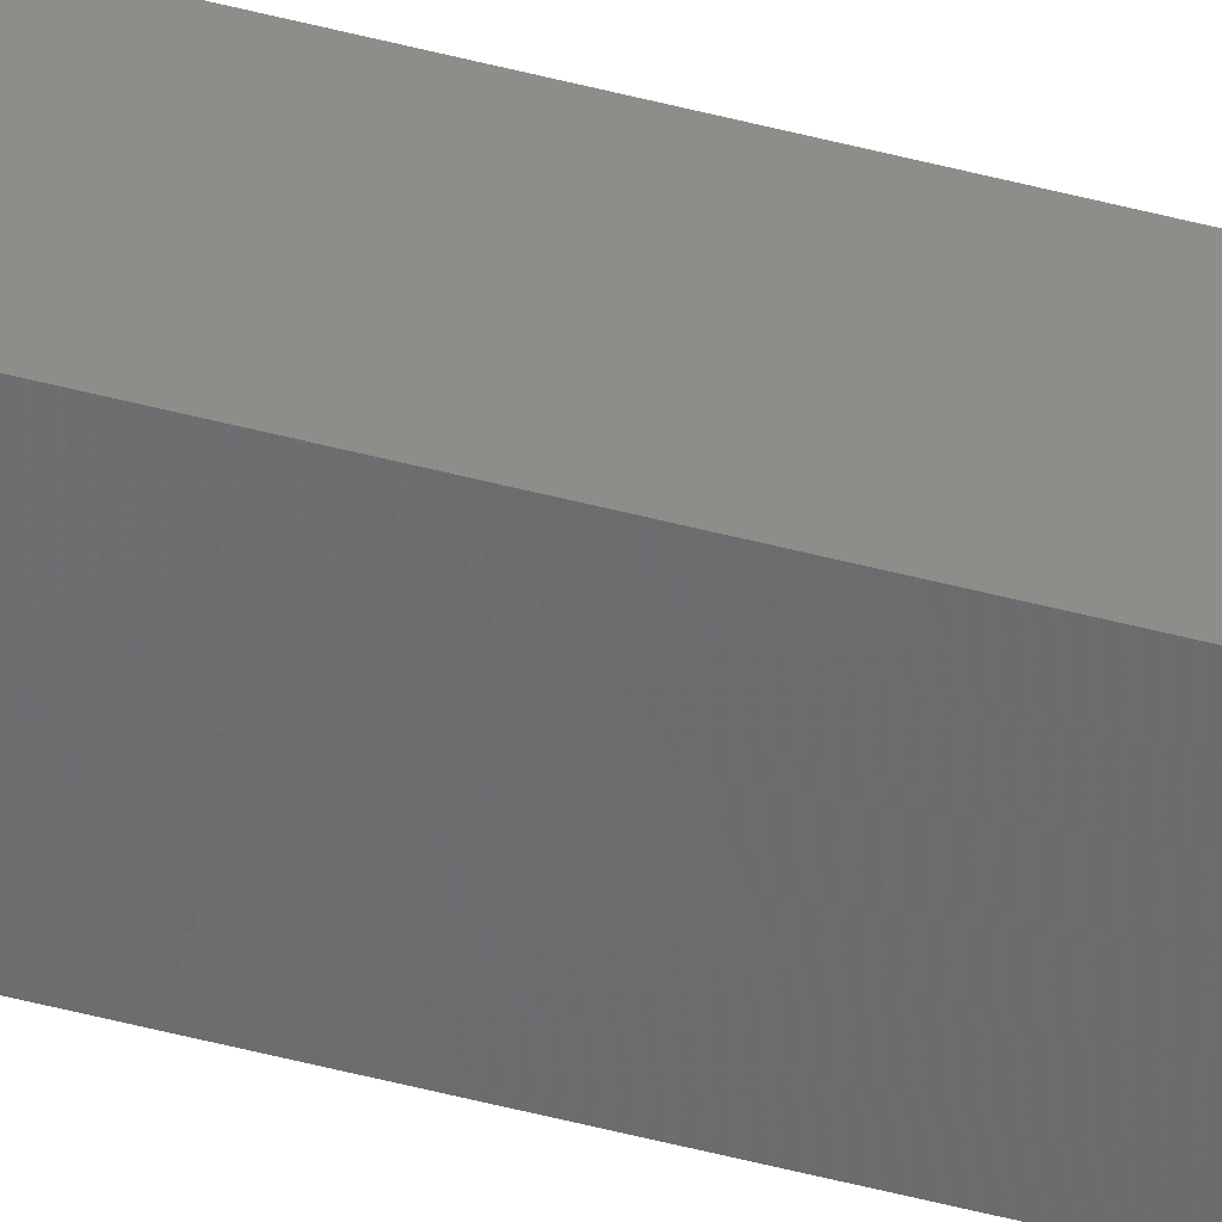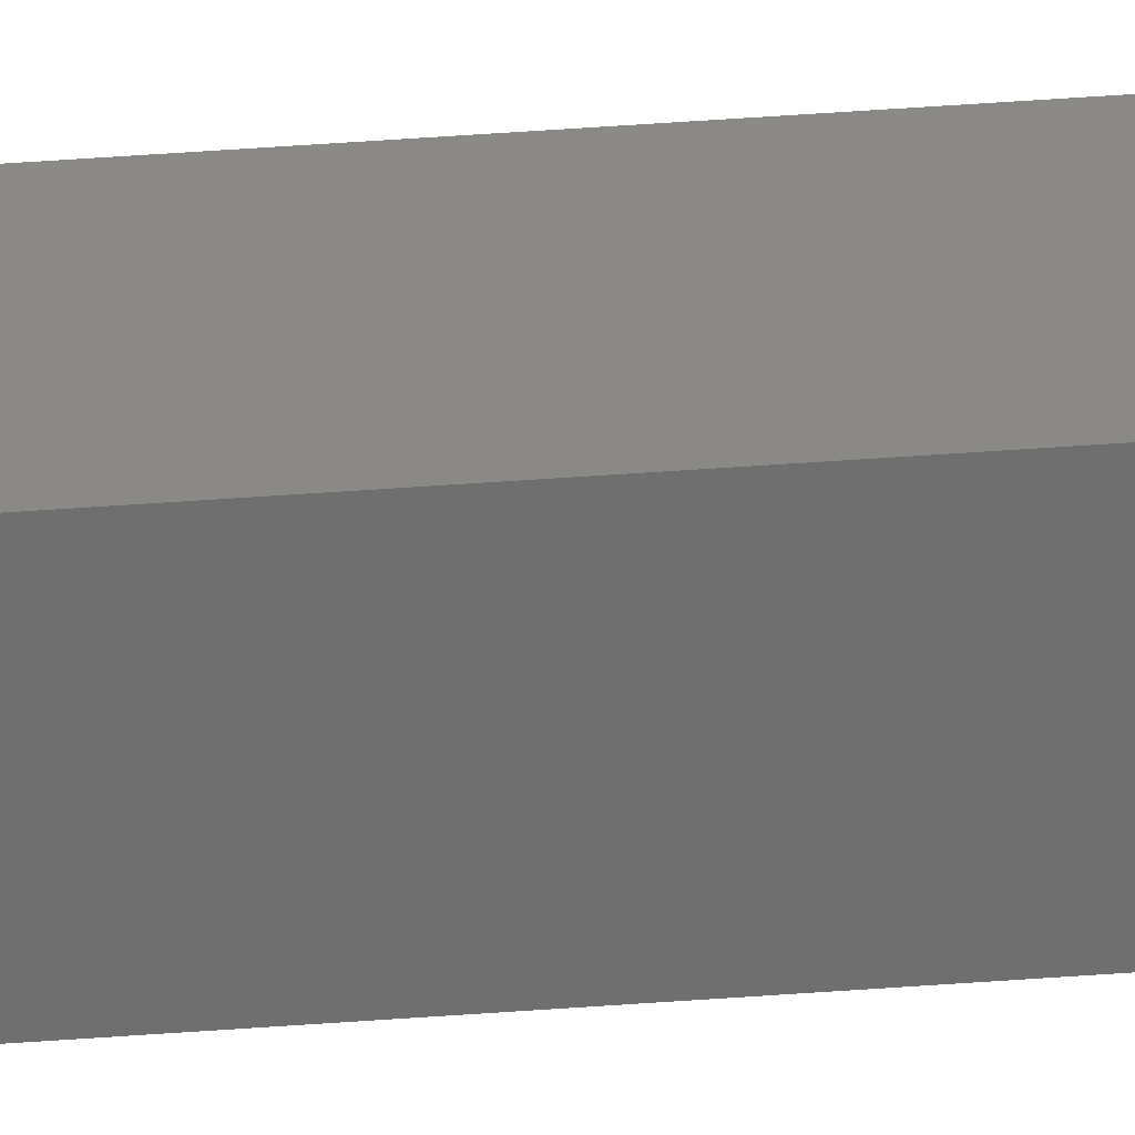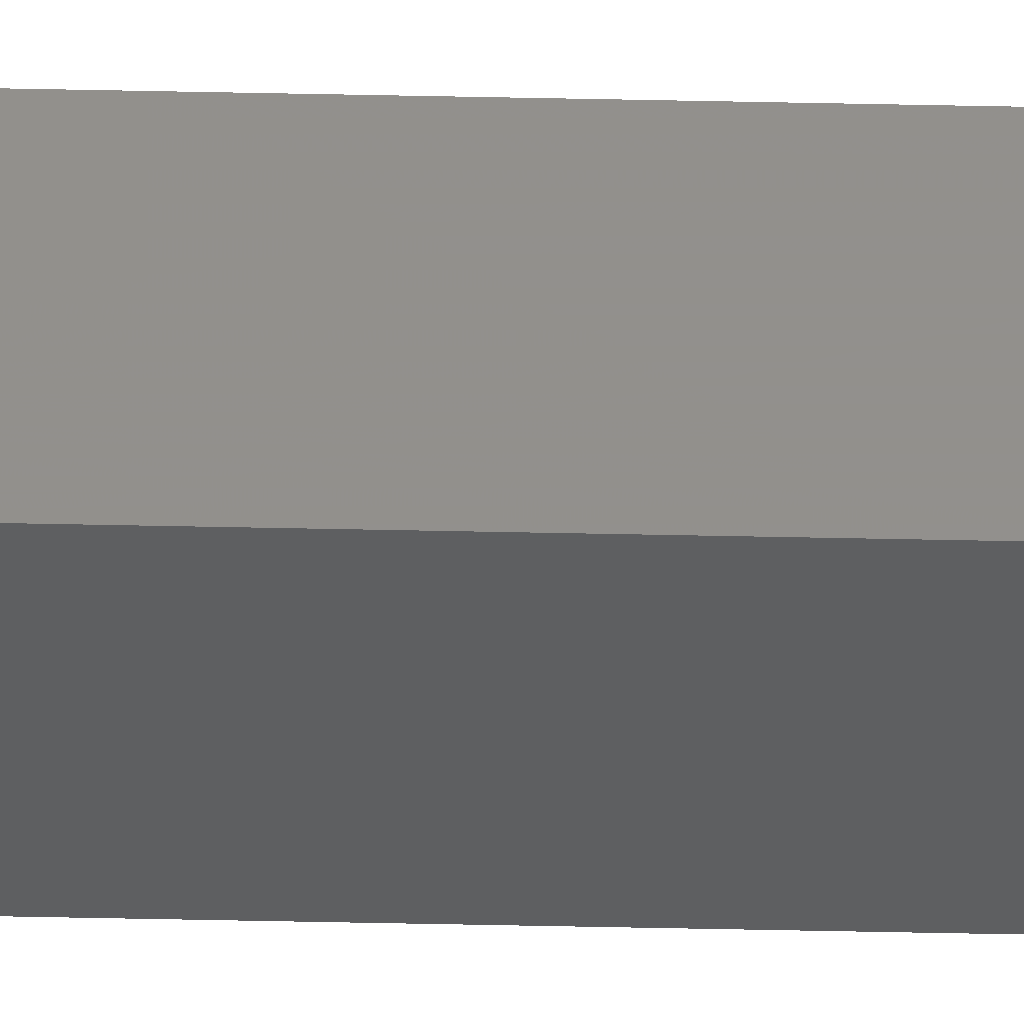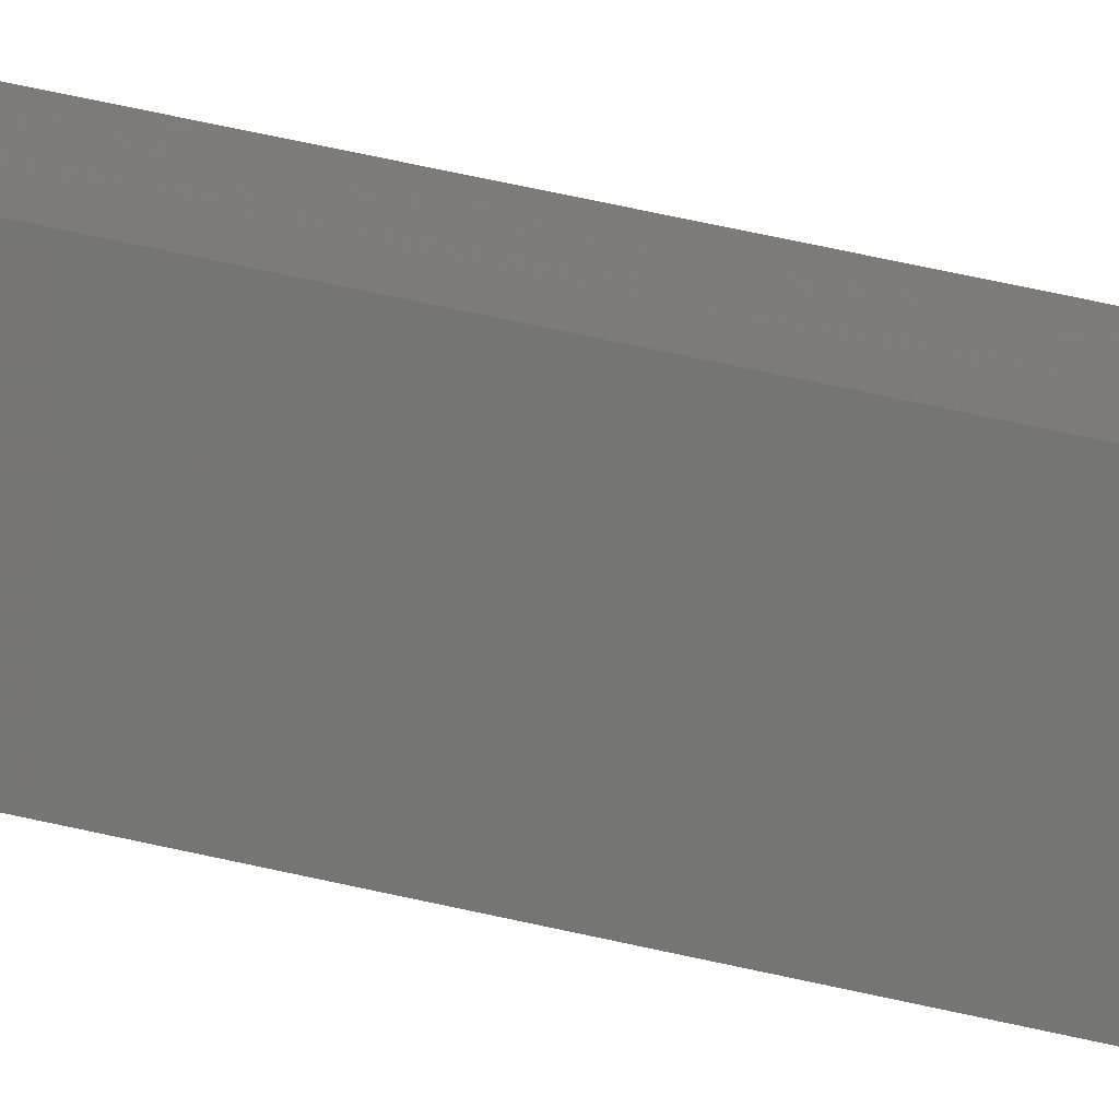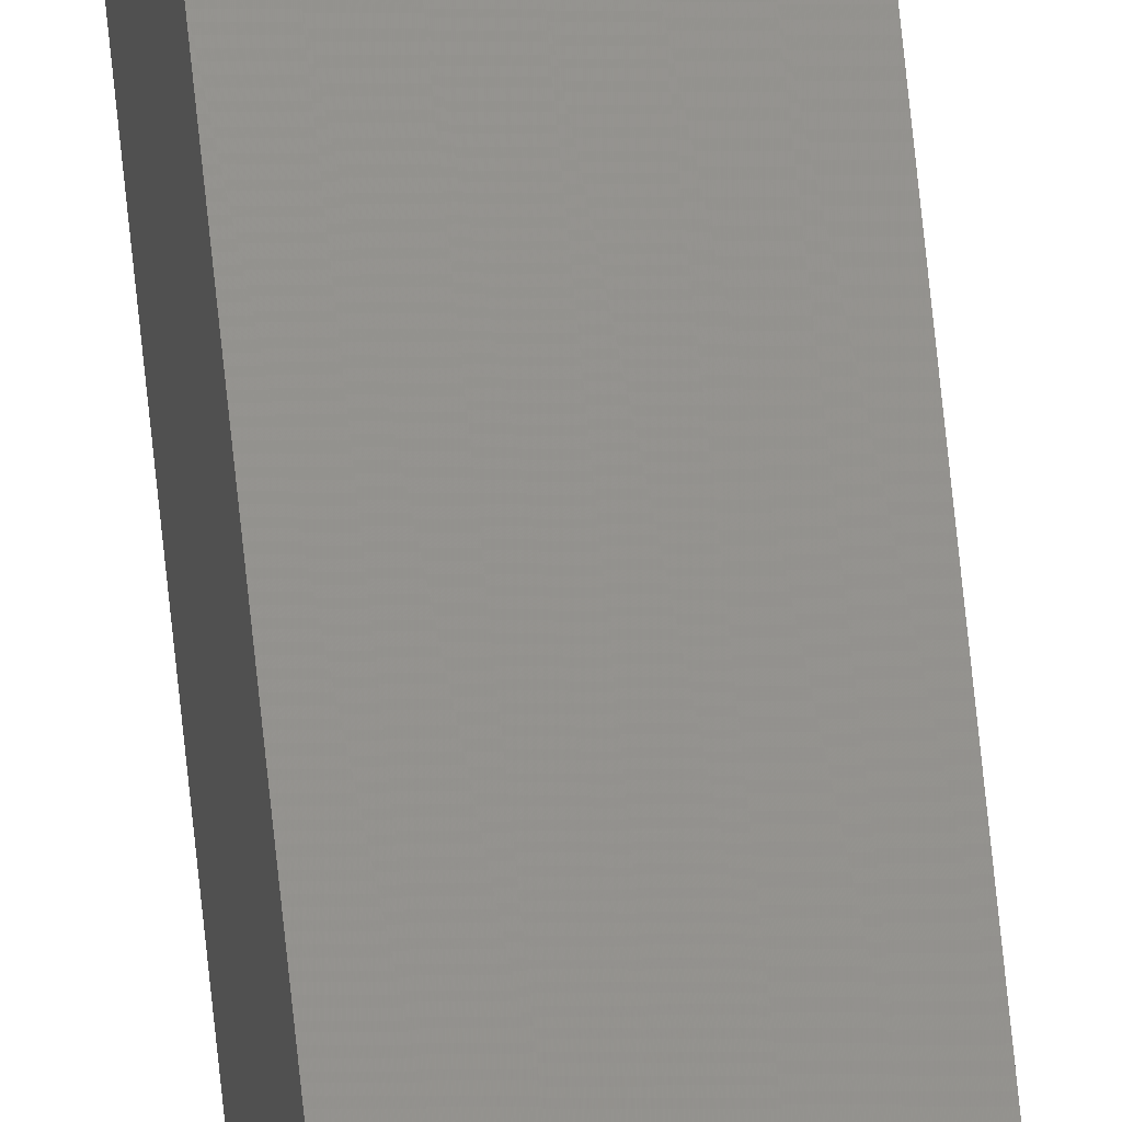
<metadata>
{"format":"stl","ext":"stl","renderer":"f3d","projection":"perspective","resolution":1024,"background":"white","views":[{"elev":-43.6,"azim":-107.9,"up":"+Y"},{"elev":22.6,"azim":80.8,"up":"+Y"},{"elev":-43.1,"azim":88.5,"up":"+Y"},{"elev":12.7,"azim":-47.0,"up":"+Y"},{"elev":72.5,"azim":-5.9,"up":"+Y"}]}
</metadata>
<code>
# stl→obj: 16 verts, 28 faces
v -9.838 -3.855 396.2
v -9.818 -3.857 396.2
v -9.818 -3.857 399.8
v -9.838 -3.855 399.8
v -9.857 -3.853 396.2
v -9.857 -3.853 399.8
v -9.877 -3.851 396.2
v -9.877 -3.851 399.8
v -9.872 -3.801 399.8
v -9.872 -3.801 396.2
v -9.812 -3.807 399.8
v -9.832 -3.805 396.2
v -9.832 -3.805 399.8
v -9.852 -3.803 399.8
v -9.812 -3.807 396.2
v -9.852 -3.803 396.2
f 1 2 3
f 1 3 4
f 5 4 6
f 5 1 4
f 7 6 8
f 7 5 6
f 7 8 9
f 10 7 9
f 11 12 13
f 13 12 14
f 15 12 11
f 12 16 14
f 14 10 9
f 16 10 14
f 15 11 3
f 2 15 3
f 16 7 10
f 12 5 16
f 16 5 7
f 15 1 12
f 12 1 5
f 15 2 1
f 8 14 9
f 6 13 14
f 6 14 8
f 4 13 6
f 3 11 13
f 3 13 4

</code>
